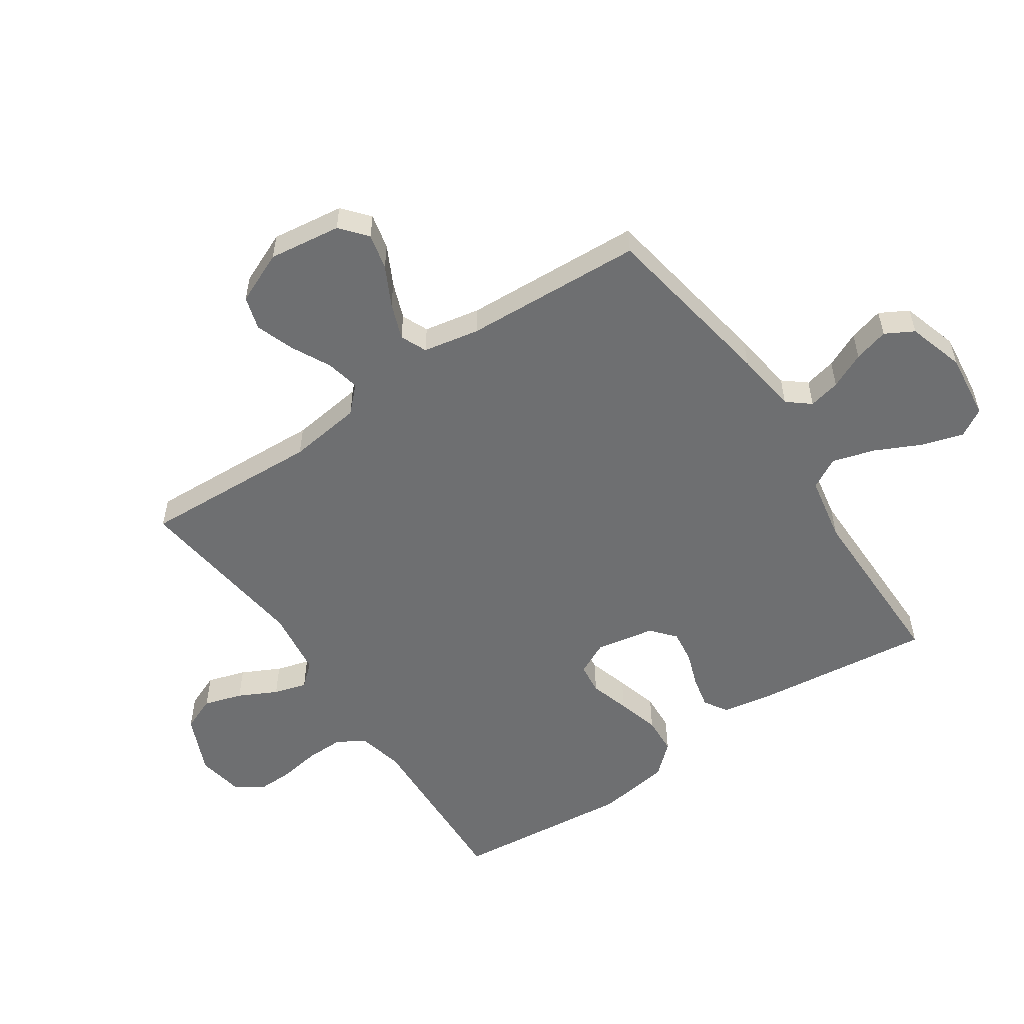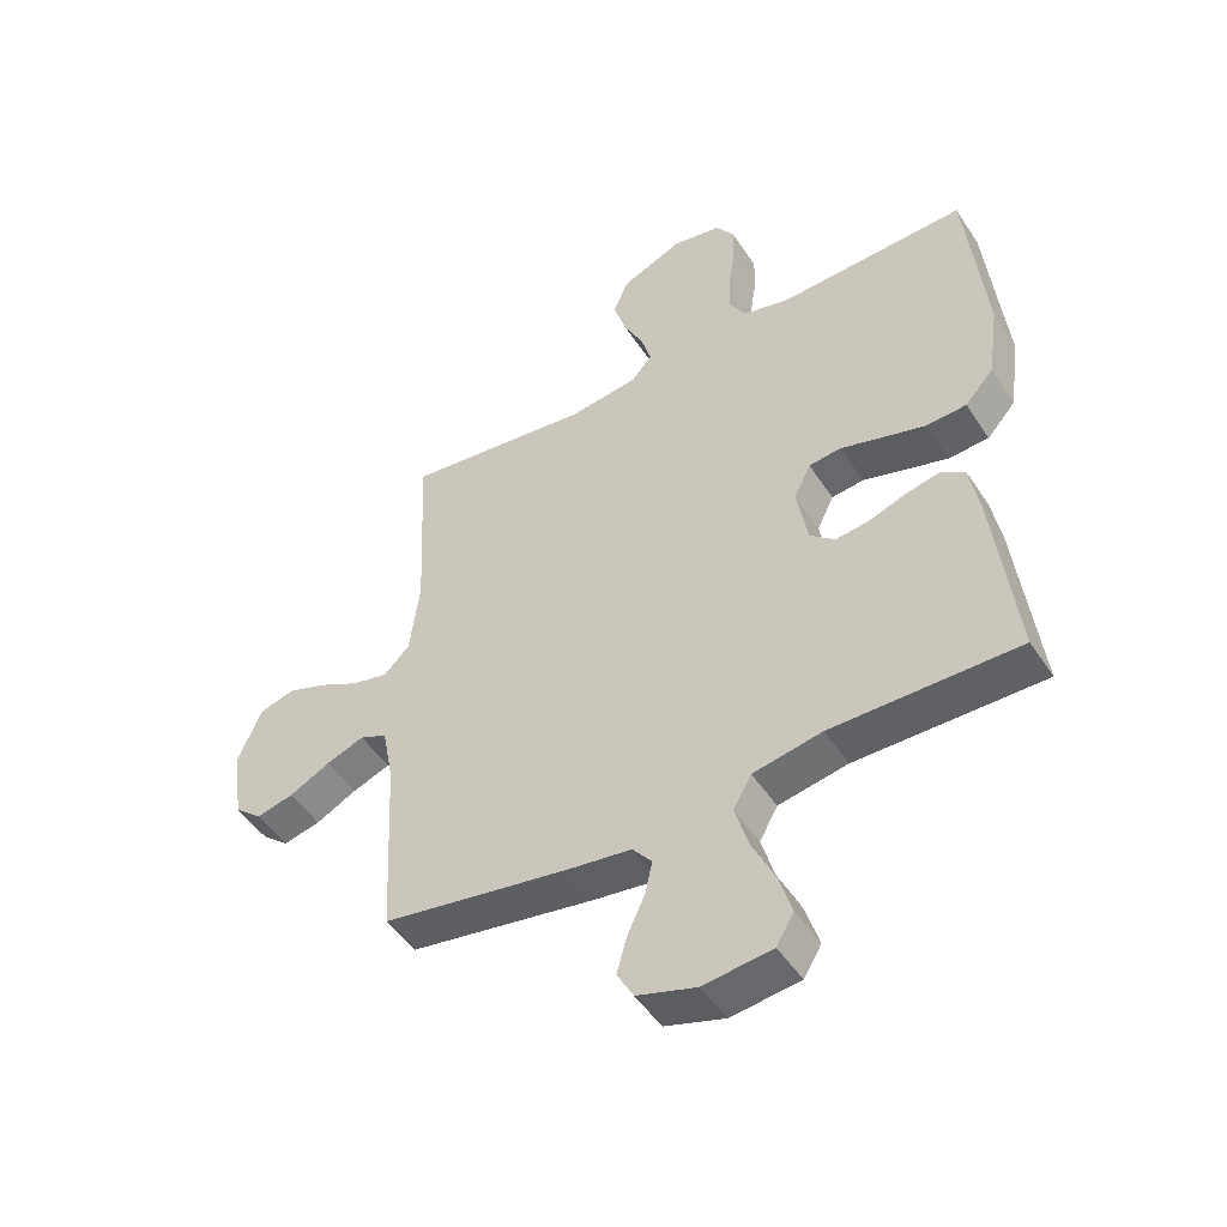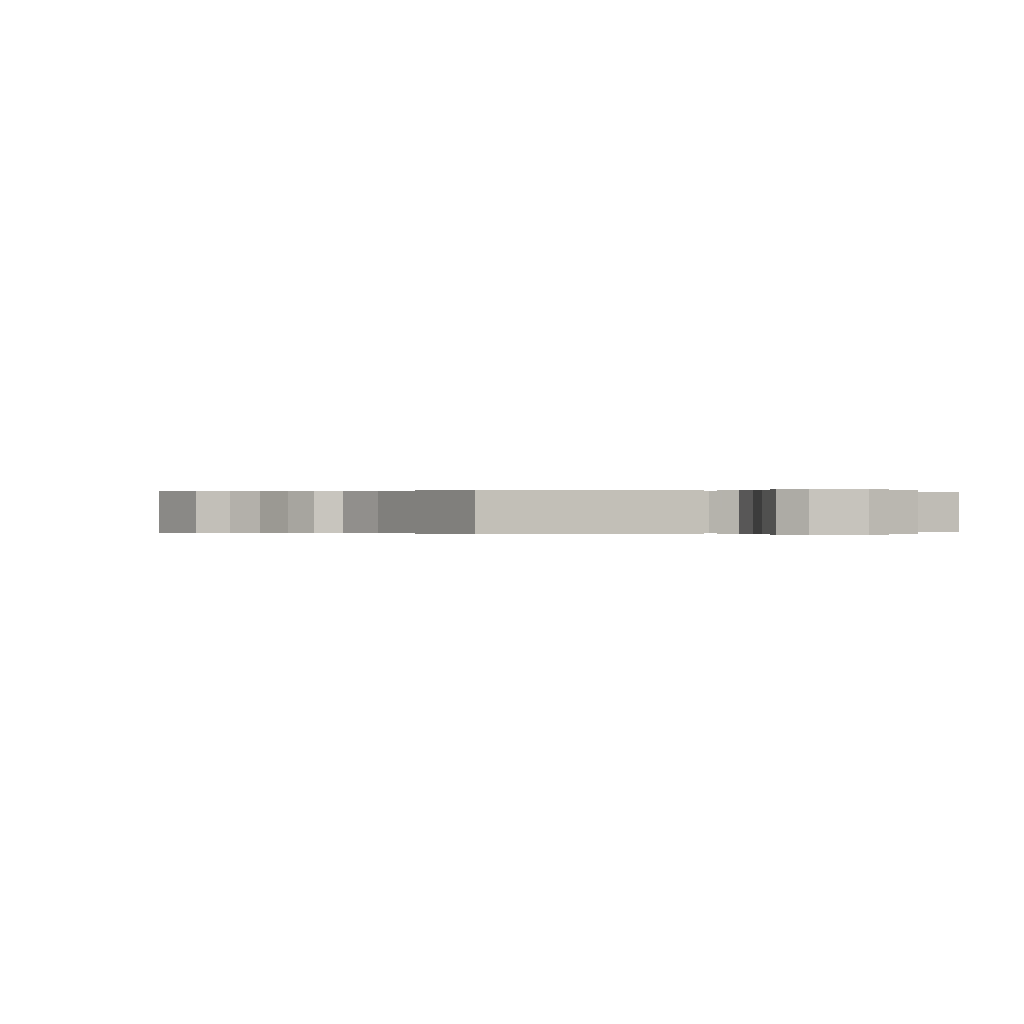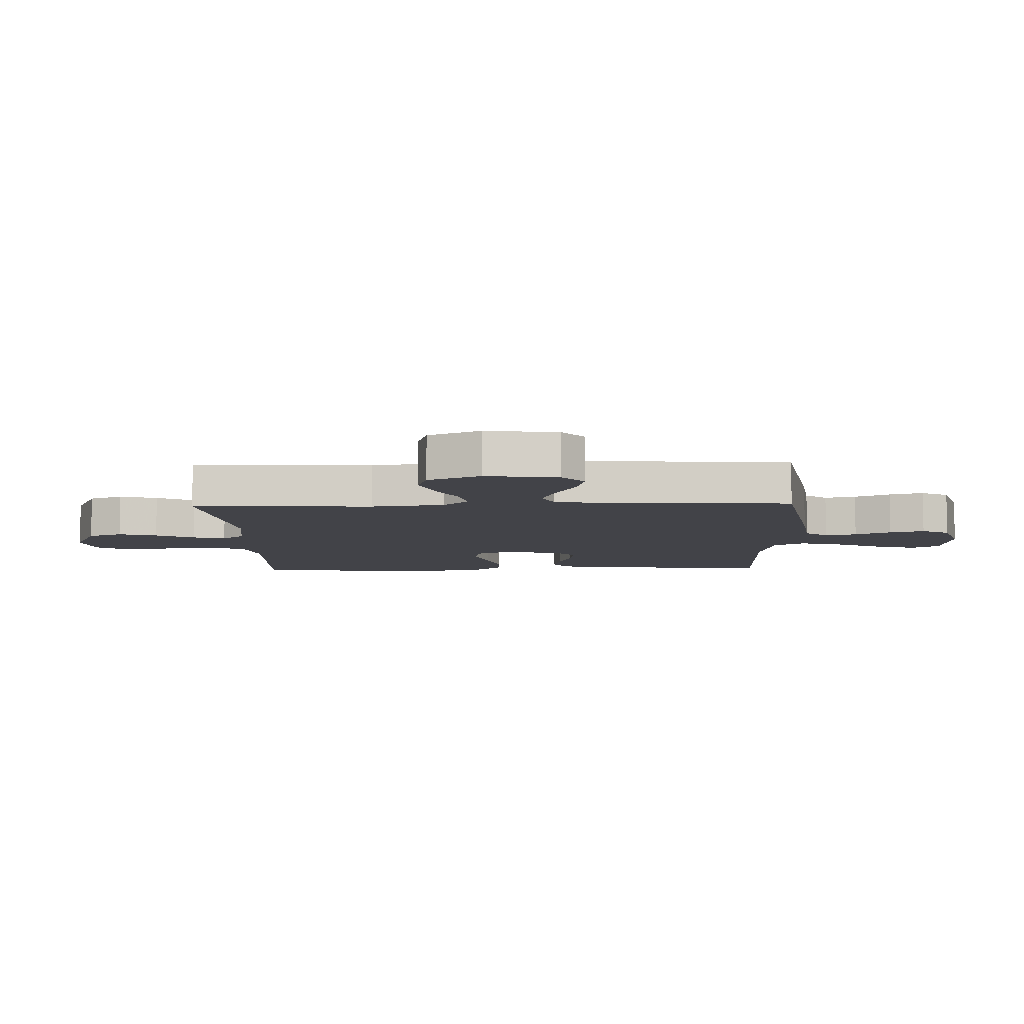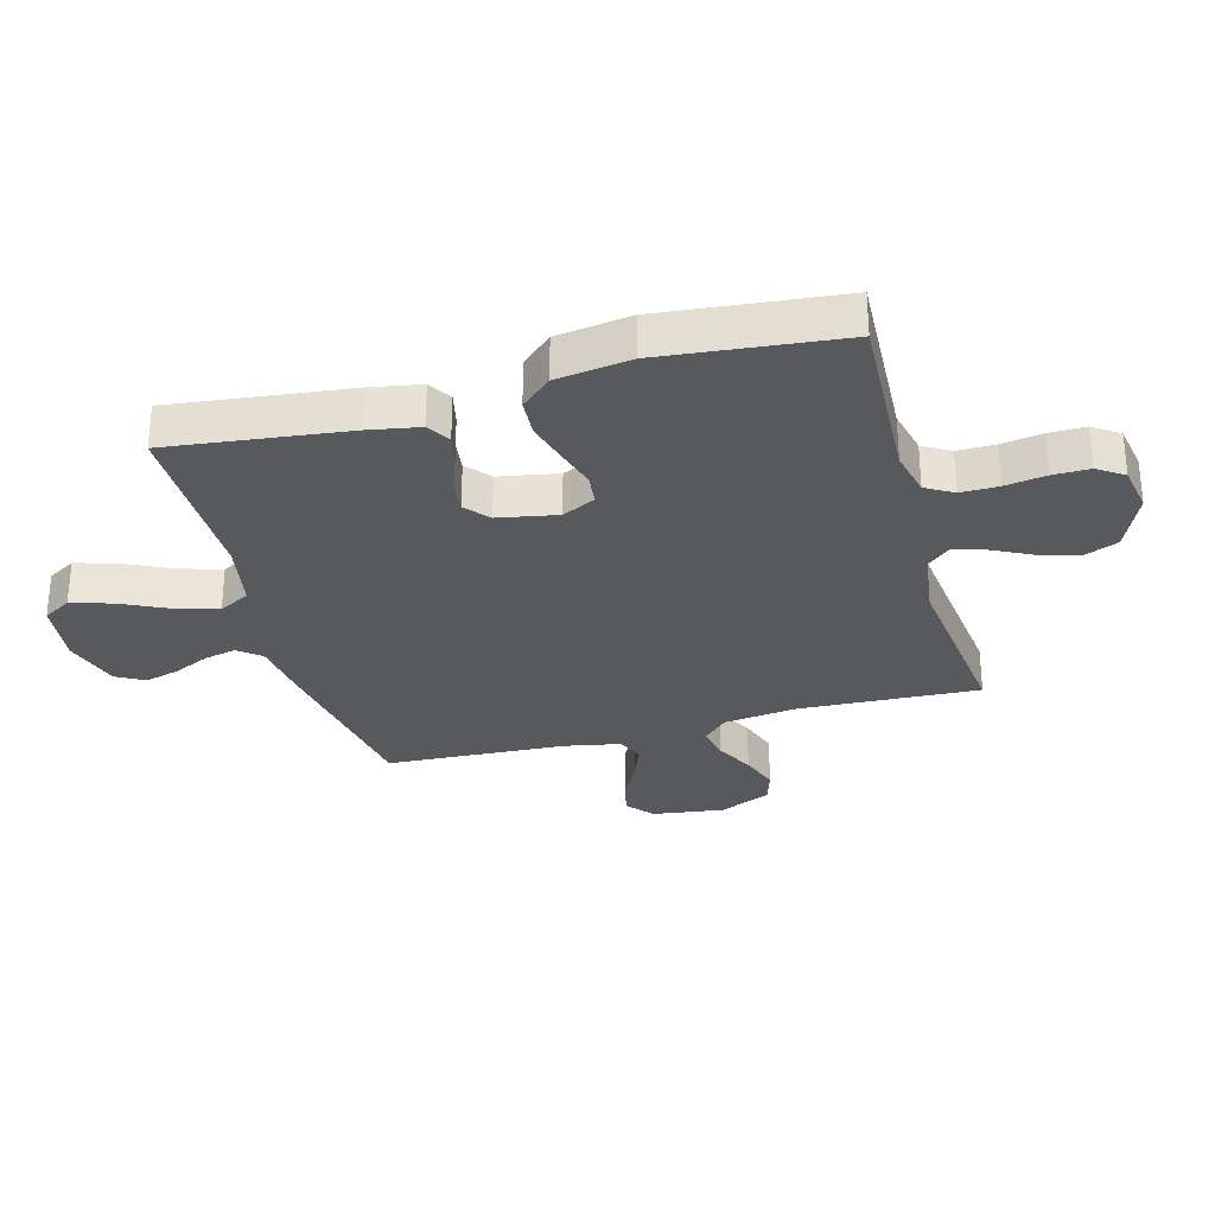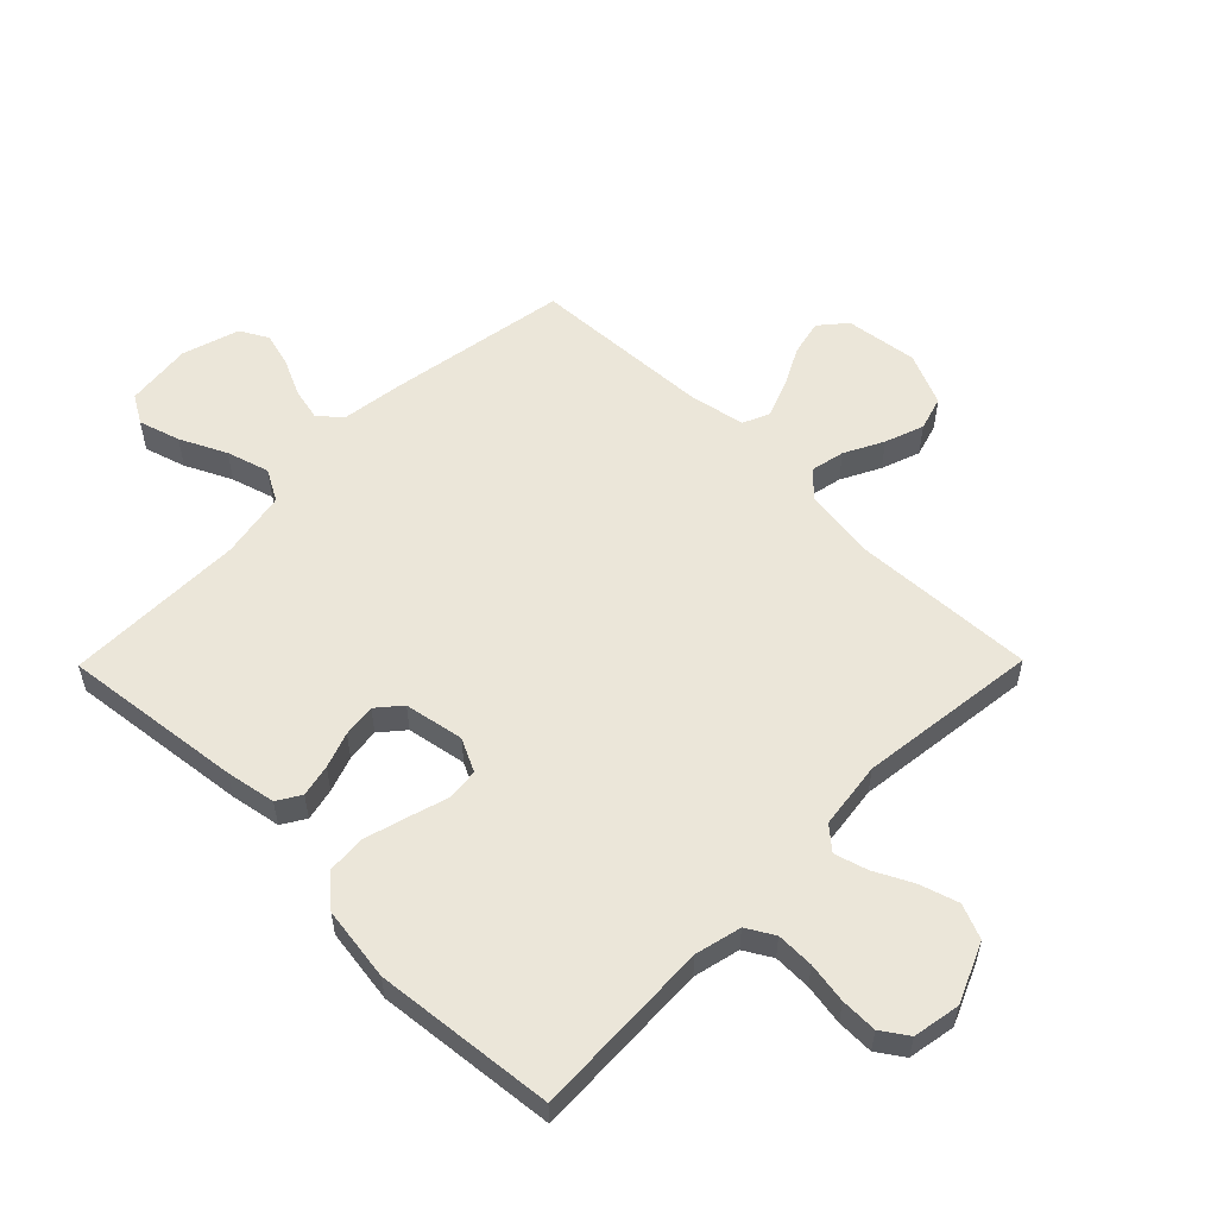
<metadata>
{"format":"obj","ext":"obj","renderer":"f3d","projection":"perspective","resolution":1024,"background":"white","views":[{"elev":-54.6,"azim":124.1,"up":"+Y"},{"elev":-48.6,"azim":-148.2,"up":"+Z"},{"elev":0.0,"azim":149.0,"up":"+Y"},{"elev":-7.6,"azim":91.9,"up":"+Y"},{"elev":-29.8,"azim":-74.8,"up":"+Y"},{"elev":56.1,"azim":-45.4,"up":"+Y"}]}
</metadata>
<code>
v 0.5 0.07 -0.5
v 0.2 0.07 -0.55
v 0.096 0.07 -0.564
v 0.065 0.07 -0.602
v 0.077 0.07 -0.655
v 0.105 0.07 -0.715
v 0.121 0.07 -0.773
v 0.095 0.07 -0.82
v 0 0.07 -0.849
v -0.111 0.07 -0.836
v -0.139 0.07 -0.789
v -0.118 0.07 -0.72
v -0.081 0.07 -0.643
v -0.06 0.07 -0.572
v -0.089 0.07 -0.52
v -0.2 0.07 -0.499
v -0.5 0.07 -0.5
v -0.465 0.07 -0.2
v -0.45 0.07 -0.117
v -0.411 0.07 -0.093
v -0.357 0.07 -0.105
v -0.298 0.07 -0.126
v -0.243 0.07 -0.133
v -0.203 0.07 -0.099
v -0.185 0.07 0
v -0.212 0.07 0.055
v -0.264 0.07 0.061
v -0.331 0.07 0.041
v -0.402 0.07 0.021
v -0.466 0.07 0.025
v -0.512 0.07 0.076
v -0.53 0.07 0.2
v -0.5 0.07 0.5
v -0.2 0.07 0.487
v -0.123 0.07 0.505
v -0.096 0.07 0.551
v -0.097 0.07 0.614
v -0.108 0.07 0.682
v -0.109 0.07 0.743
v -0.079 0.07 0.787
v 0 0.07 0.801
v 0.099 0.07 0.758
v 0.123 0.07 0.7
v 0.103 0.07 0.636
v 0.071 0.07 0.572
v 0.055 0.07 0.517
v 0.088 0.07 0.479
v 0.2 0.07 0.464
v 0.5 0.07 0.5
v 0.486 0.07 0.2
v 0.502 0.07 0.077
v 0.543 0.07 0.036
v 0.6 0.07 0.048
v 0.665 0.07 0.081
v 0.73 0.07 0.104
v 0.786 0.07 0.087
v 0.824 0.07 0
v 0.808 0.07 -0.121
v 0.764 0.07 -0.158
v 0.704 0.07 -0.144
v 0.638 0.07 -0.11
v 0.577 0.07 -0.087
v 0.533 0.07 -0.106
v 0.515 0.07 -0.2
v 0.5 0 -0.5
v 0.2 0 -0.55
v 0.096 0 -0.564
v 0.065 0 -0.602
v 0.077 0 -0.655
v 0.105 0 -0.715
v 0.121 0 -0.773
v 0.095 0 -0.82
v 0 0 -0.849
v -0.111 0 -0.836
v -0.139 0 -0.789
v -0.118 0 -0.72
v -0.081 0 -0.643
v -0.06 0 -0.572
v -0.089 0 -0.52
v -0.2 0 -0.499
v -0.5 0 -0.5
v -0.465 0 -0.2
v -0.45 0 -0.117
v -0.411 0 -0.093
v -0.357 0 -0.105
v -0.298 0 -0.126
v -0.243 0 -0.133
v -0.203 0 -0.099
v -0.185 0 0
v -0.212 0 0.055
v -0.264 0 0.061
v -0.331 0 0.041
v -0.402 0 0.021
v -0.466 0 0.025
v -0.512 0 0.076
v -0.53 0 0.2
v -0.5 0 0.5
v -0.2 0 0.487
v -0.123 0 0.505
v -0.096 0 0.551
v -0.097 0 0.614
v -0.108 0 0.682
v -0.109 0 0.743
v -0.079 0 0.787
v 0 0 0.801
v 0.099 0 0.758
v 0.123 0 0.7
v 0.103 0 0.636
v 0.071 0 0.572
v 0.055 0 0.517
v 0.088 0 0.479
v 0.2 0 0.464
v 0.5 0 0.5
v 0.486 0 0.2
v 0.502 0 0.077
v 0.543 0 0.036
v 0.6 0 0.048
v 0.665 0 0.081
v 0.73 0 0.104
v 0.786 0 0.087
v 0.824 0 0
v 0.808 0 -0.121
v 0.764 0 -0.158
v 0.704 0 -0.144
v 0.638 0 -0.11
v 0.577 0 -0.087
v 0.533 0 -0.106
v 0.515 0 -0.2
f 59 60 61
f 58 59 61
f 57 58 61
f 56 57 61
f 55 56 61
f 54 55 61
f 53 54 61
f 52 53 61 62
f 51 52 62 63
f 48 49 50
f 47 48 50 51
f 43 44 45
f 42 43 45
f 41 42 45
f 40 41 45
f 39 40 45
f 38 39 45
f 37 38 45
f 36 37 45 46
f 35 36 46 47
f 32 33 34
f 31 32 34
f 30 31 34
f 29 30 34
f 28 29 34
f 27 28 34
f 35 47 51
f 34 35 51
f 27 34 51
f 26 27 51
f 20 21 22
f 19 20 22
f 18 19 22
f 17 18 22
f 16 17 22
f 15 16 22 23
f 14 15 23 24
f 11 12 13
f 10 11 13
f 9 10 13
f 8 9 13
f 7 8 13
f 6 7 13
f 5 6 13
f 4 5 13 14
f 14 24 25
f 4 14 25
f 3 4 25
f 25 26 51
f 3 25 51
f 2 3 51
f 1 2 51
f 64 1 51
f 51 63 64
f 125 124 123
f 125 123 122
f 125 122 121
f 125 121 120
f 125 120 119
f 125 119 118
f 125 118 117
f 126 125 117 116
f 127 126 116 115
f 114 113 112
f 115 114 112 111
f 109 108 107
f 109 107 106
f 109 106 105
f 109 105 104
f 109 104 103
f 109 103 102
f 109 102 101
f 110 109 101 100
f 111 110 100 99
f 98 97 96
f 98 96 95
f 98 95 94
f 98 94 93
f 98 93 92
f 98 92 91
f 115 111 99
f 115 99 98
f 115 98 91
f 115 91 90
f 86 85 84
f 86 84 83
f 86 83 82
f 86 82 81
f 86 81 80
f 87 86 80 79
f 88 87 79 78
f 77 76 75
f 77 75 74
f 77 74 73
f 77 73 72
f 77 72 71
f 77 71 70
f 77 70 69
f 78 77 69 68
f 89 88 78
f 89 78 68
f 89 68 67
f 115 90 89
f 115 89 67
f 115 67 66
f 115 66 65
f 115 65 128
f 128 127 115
f 1 65 66 2
f 2 66 67 3
f 3 67 68 4
f 4 68 69 5
f 5 69 70 6
f 6 70 71 7
f 7 71 72 8
f 8 72 73 9
f 9 73 74 10
f 10 74 75 11
f 11 75 76 12
f 12 76 77 13
f 13 77 78 14
f 14 78 79 15
f 15 79 80 16
f 16 80 81 17
f 17 81 82 18
f 18 82 83 19
f 19 83 84 20
f 20 84 85 21
f 21 85 86 22
f 22 86 87 23
f 23 87 88 24
f 24 88 89 25
f 25 89 90 26
f 26 90 91 27
f 27 91 92 28
f 28 92 93 29
f 29 93 94 30
f 30 94 95 31
f 31 95 96 32
f 32 96 97 33
f 33 97 98 34
f 34 98 99 35
f 35 99 100 36
f 36 100 101 37
f 37 101 102 38
f 38 102 103 39
f 39 103 104 40
f 40 104 105 41
f 41 105 106 42
f 42 106 107 43
f 43 107 108 44
f 44 108 109 45
f 45 109 110 46
f 46 110 111 47
f 47 111 112 48
f 48 112 113 49
f 49 113 114 50
f 50 114 115 51
f 51 115 116 52
f 52 116 117 53
f 53 117 118 54
f 54 118 119 55
f 55 119 120 56
f 56 120 121 57
f 57 121 122 58
f 58 122 123 59
f 59 123 124 60
f 60 124 125 61
f 61 125 126 62
f 62 126 127 63
f 63 127 128 64
f 64 128 65 1

</code>
